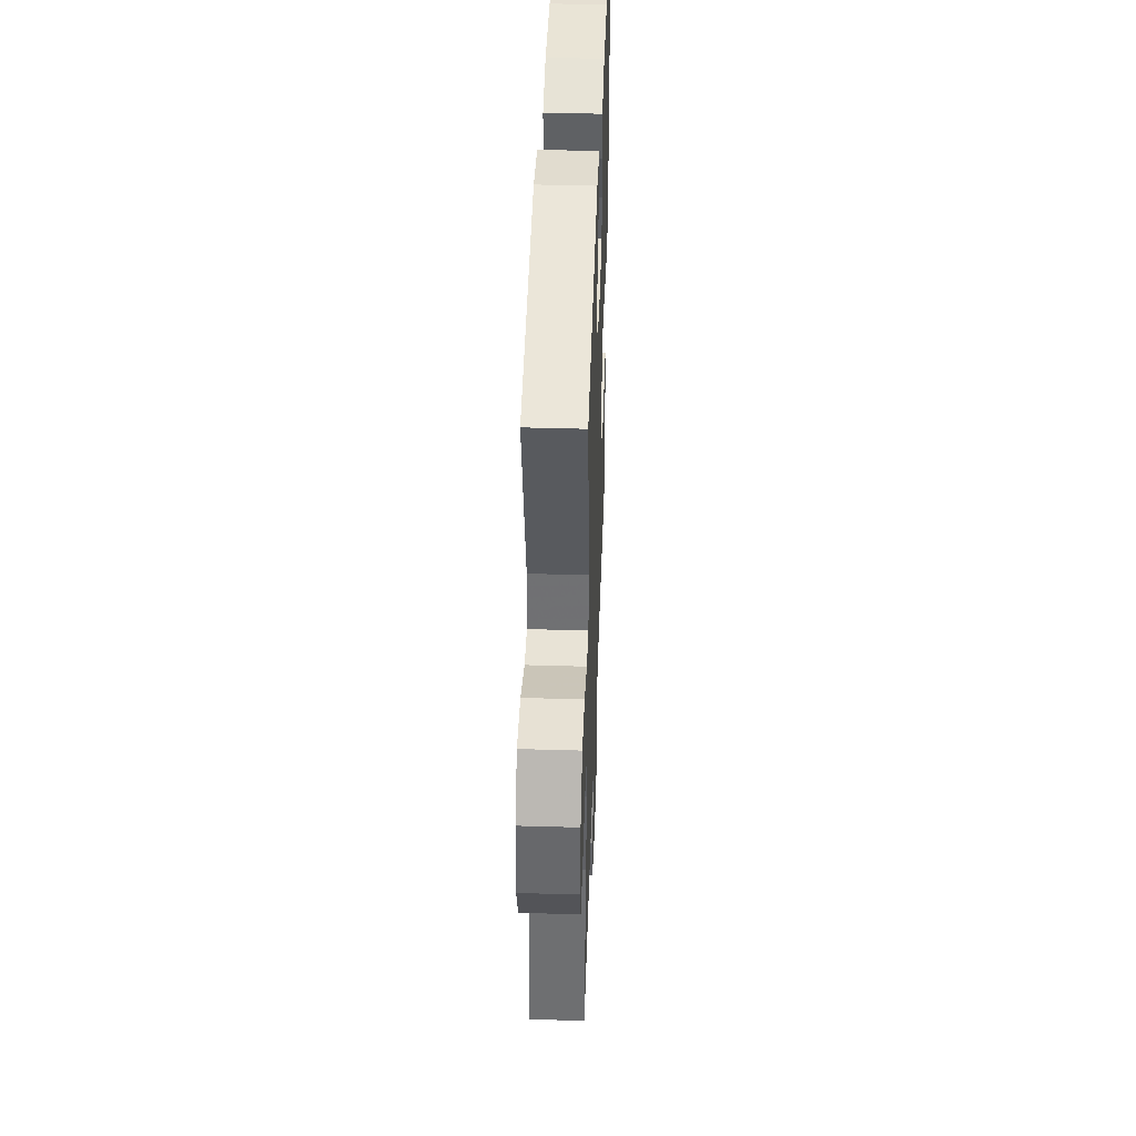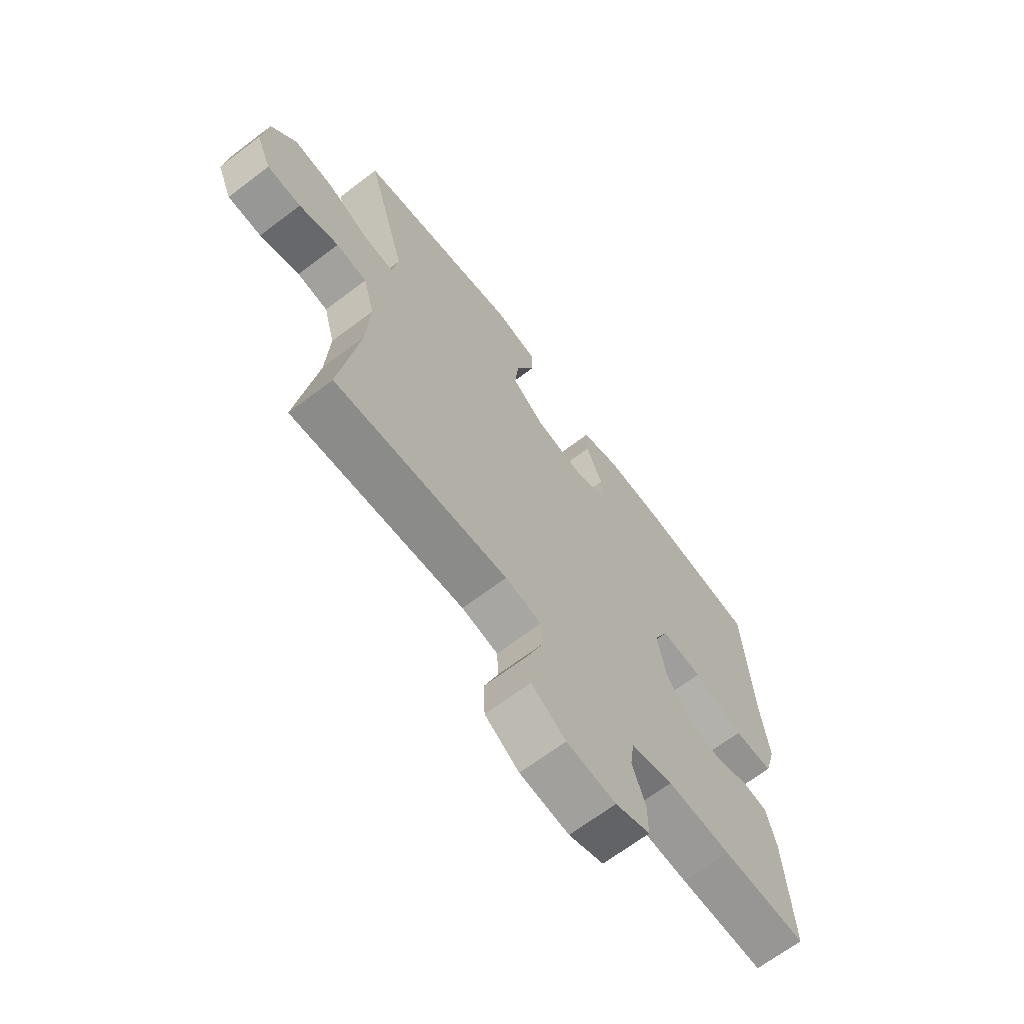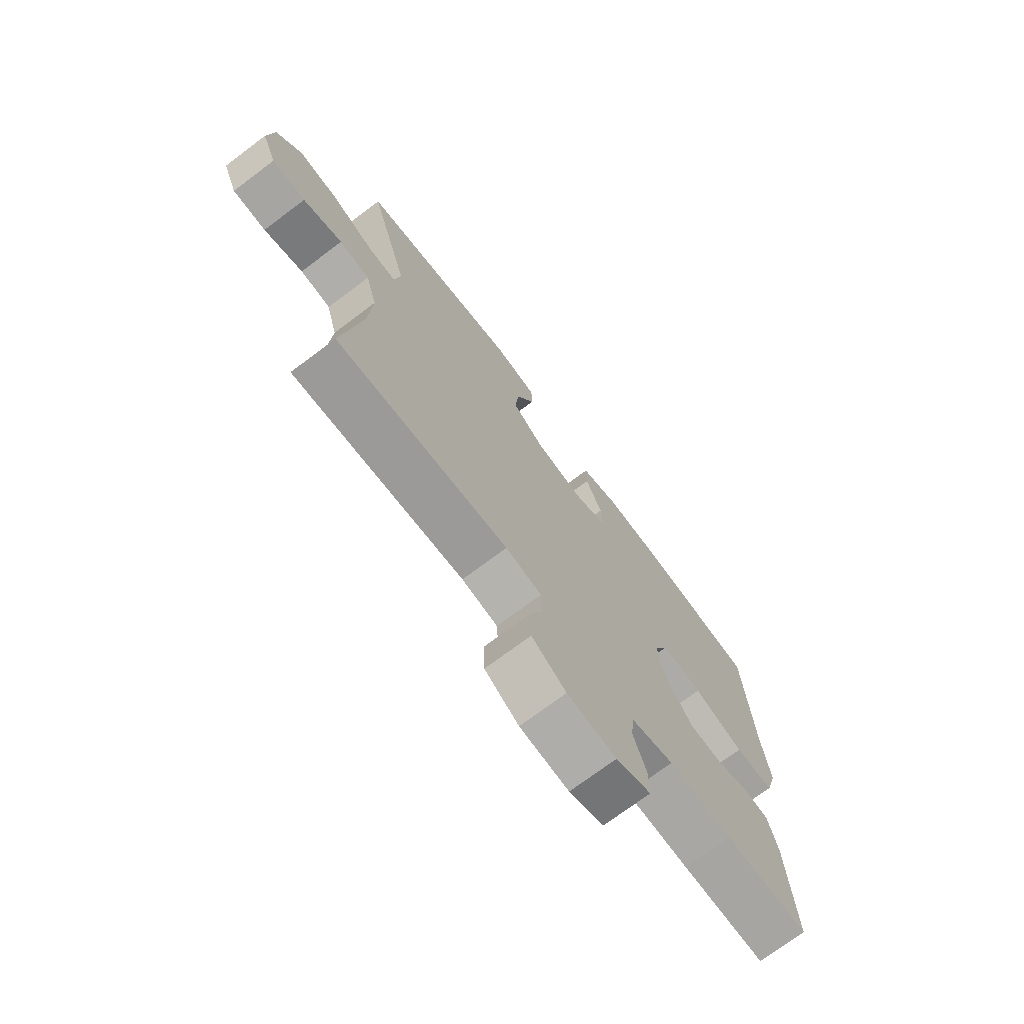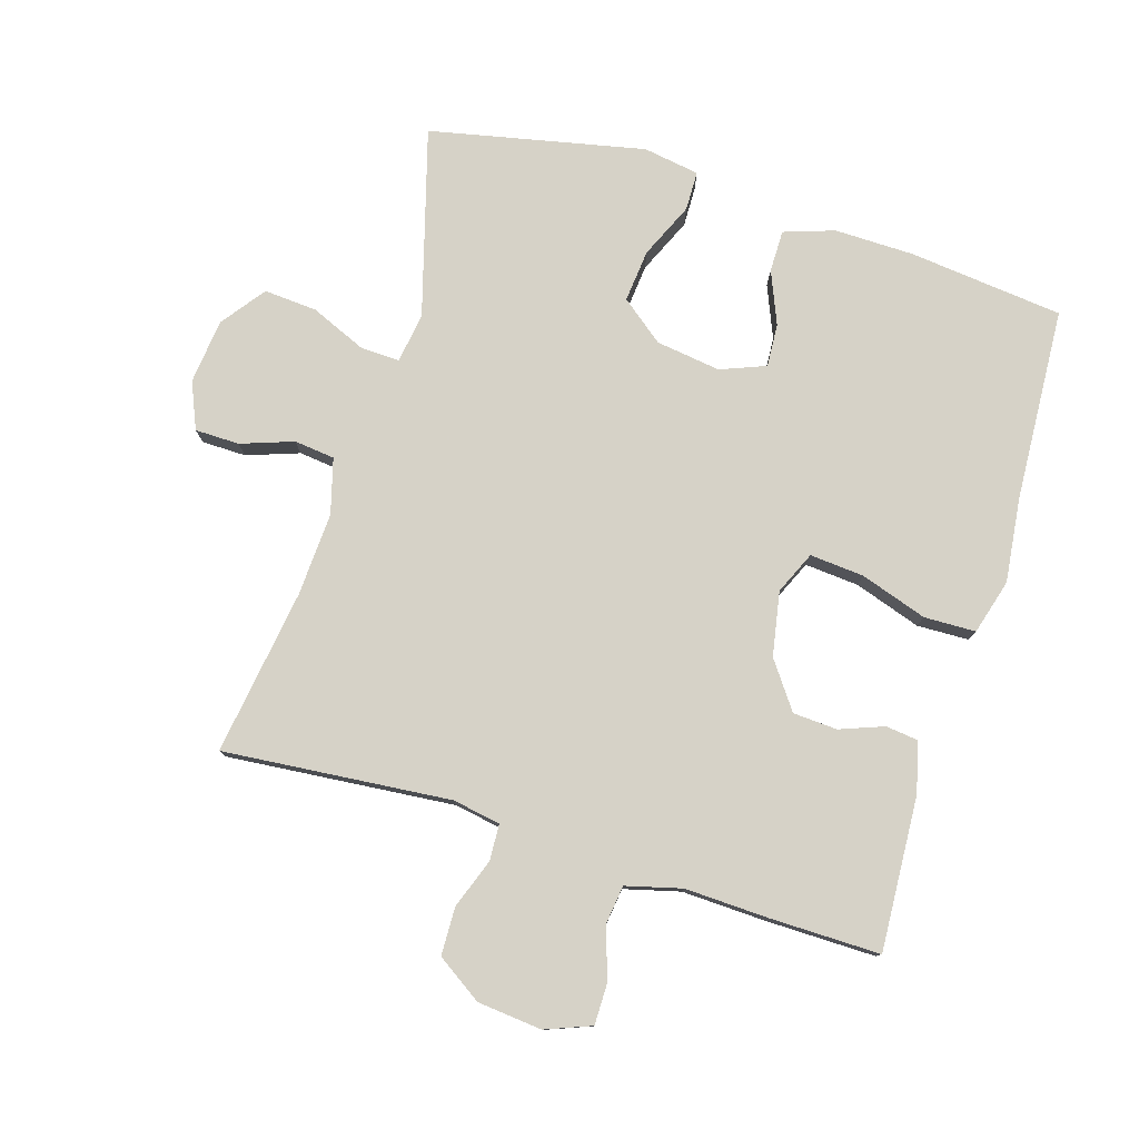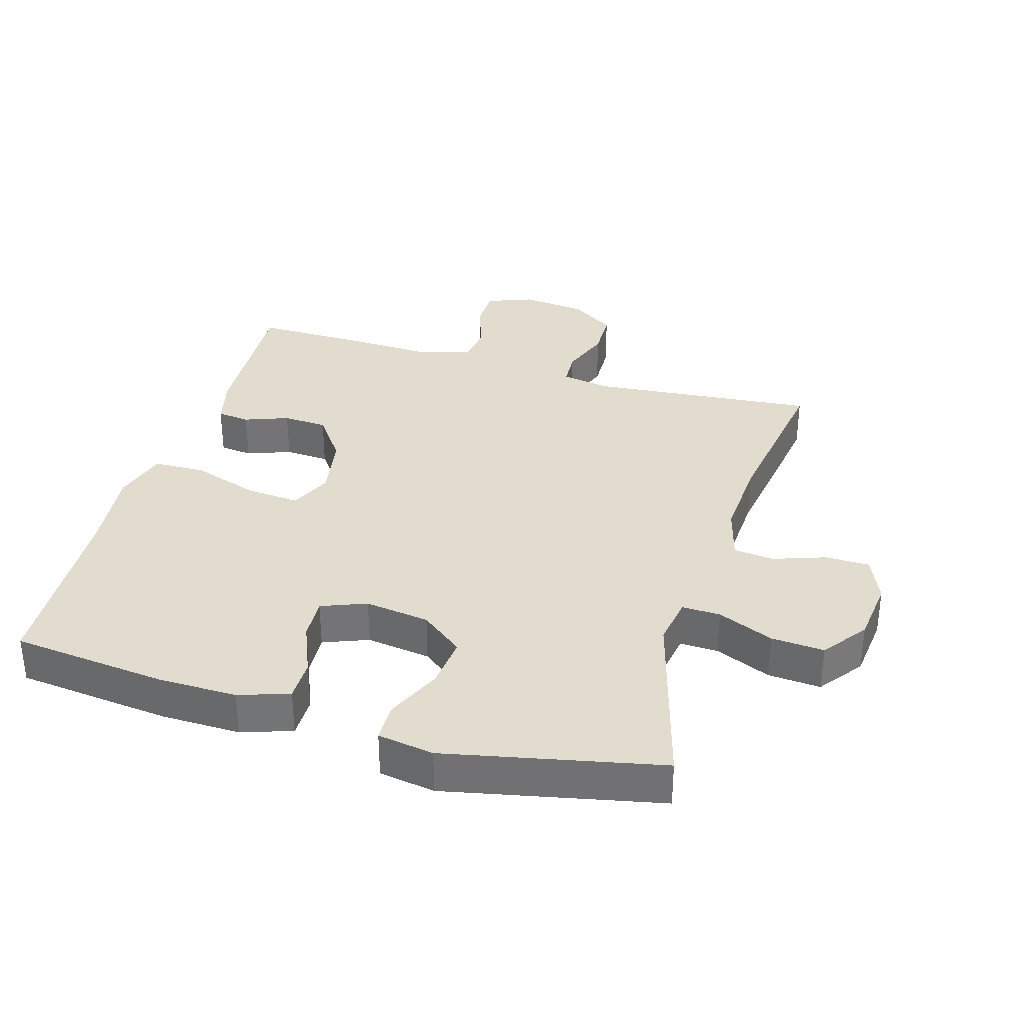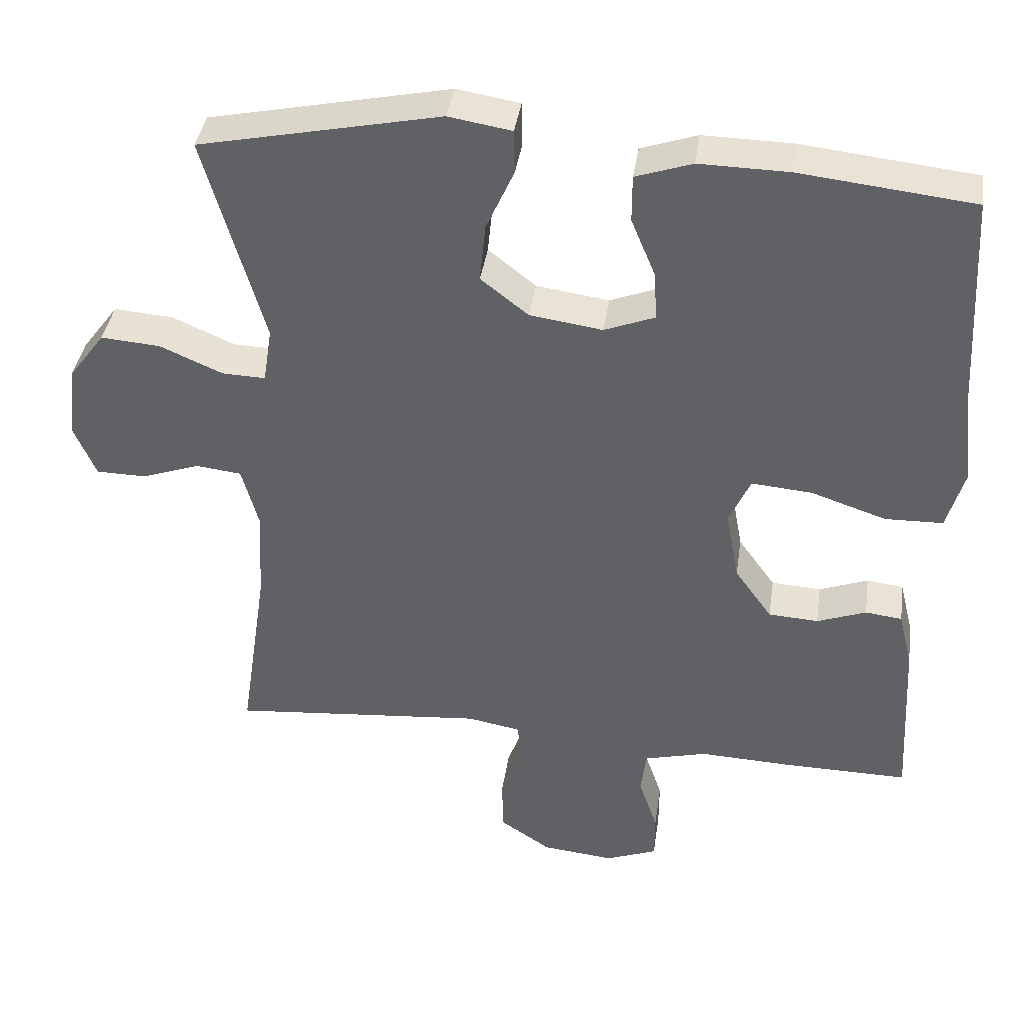
<metadata>
{"format":"obj","ext":"obj","renderer":"f3d","projection":"perspective","resolution":1024,"background":"white","views":[{"elev":43.7,"azim":92.0,"up":"+Z"},{"elev":-67.5,"azim":127.2,"up":"+Z"},{"elev":-73.2,"azim":126.9,"up":"+Z"},{"elev":78.5,"azim":-163.0,"up":"+Y"},{"elev":34.1,"azim":16.4,"up":"+Y"},{"elev":39.1,"azim":-171.7,"up":"+Z"}]}
</metadata>
<code>
v 0.5 0.07 -0.5
v 0.152 0.07 -0.469
v 0.079 0.07 -0.482
v 0.076 0.07 -0.537
v 0.104 0.07 -0.614
v 0.102 0.07 -0.687
v 0.033 0.07 -0.733
v -0.066 0.07 -0.743
v -0.136 0.07 -0.716
v -0.136 0.07 -0.652
v -0.11 0.07 -0.575
v -0.118 0.07 -0.515
v -0.203 0.07 -0.493
v -0.331 0.07 -0.498
v -0.5 0.07 -0.5
v -0.487 0.07 -0.265
v -0.468 0.07 -0.188
v -0.418 0.07 -0.182
v -0.351 0.07 -0.207
v -0.283 0.07 -0.203
v -0.232 0.07 -0.132
v -0.214 0.07 -0.034
v -0.243 0.07 0.031
v -0.326 0.07 0.024
v -0.428 0.07 -0.01
v -0.507 0.07 -0.008
v -0.531 0.07 0.076
v -0.516 0.07 0.206
v -0.5 0.07 0.5
v -0.264 0.07 0.526
v -0.142 0.07 0.528
v -0.065 0.07 0.502
v -0.065 0.07 0.438
v -0.098 0.07 0.358
v -0.102 0.07 0.292
v -0.033 0.07 0.265
v 0.066 0.07 0.279
v 0.131 0.07 0.33
v 0.123 0.07 0.41
v 0.085 0.07 0.495
v 0.086 0.07 0.555
v 0.172 0.07 0.569
v 0.5 0.07 0.5
v 0.419 0.07 0.214
v 0.431 0.07 0.138
v 0.49 0.07 0.14
v 0.576 0.07 0.177
v 0.657 0.07 0.183
v 0.707 0.07 0.116
v 0.718 0.07 0.017
v 0.688 0.07 -0.054
v 0.62 0.07 -0.055
v 0.54 0.07 -0.027
v 0.478 0.07 -0.034
v 0.455 0.07 -0.118
v 0.462 0.07 -0.246
v 0.5 0 -0.5
v 0.152 0 -0.469
v 0.079 0 -0.482
v 0.076 0 -0.537
v 0.104 0 -0.614
v 0.102 0 -0.687
v 0.033 0 -0.733
v -0.066 0 -0.743
v -0.136 0 -0.716
v -0.136 0 -0.652
v -0.11 0 -0.575
v -0.118 0 -0.515
v -0.203 0 -0.493
v -0.331 0 -0.498
v -0.5 0 -0.5
v -0.487 0 -0.265
v -0.468 0 -0.188
v -0.418 0 -0.182
v -0.351 0 -0.207
v -0.283 0 -0.203
v -0.232 0 -0.132
v -0.214 0 -0.034
v -0.243 0 0.031
v -0.326 0 0.024
v -0.428 0 -0.01
v -0.507 0 -0.008
v -0.531 0 0.076
v -0.516 0 0.206
v -0.5 0 0.5
v -0.264 0 0.526
v -0.142 0 0.528
v -0.065 0 0.502
v -0.065 0 0.438
v -0.098 0 0.358
v -0.102 0 0.292
v -0.033 0 0.265
v 0.066 0 0.279
v 0.131 0 0.33
v 0.123 0 0.41
v 0.085 0 0.495
v 0.086 0 0.555
v 0.172 0 0.569
v 0.5 0 0.5
v 0.419 0 0.214
v 0.431 0 0.138
v 0.49 0 0.14
v 0.576 0 0.177
v 0.657 0 0.183
v 0.707 0 0.116
v 0.718 0 0.017
v 0.688 0 -0.054
v 0.62 0 -0.055
v 0.54 0 -0.027
v 0.478 0 -0.034
v 0.455 0 -0.118
v 0.462 0 -0.246
f 50 51 52 53
f 50 53 54
f 49 50 54
f 46 47 48 49
f 45 46 49 54
f 41 42 43 44
f 39 40 41 44
f 38 39 44 45
f 37 38 45 54
f 31 32 33 34
f 31 34 35
f 28 29 30 31
f 28 31 35
f 27 28 35 36
f 24 25 26 27
f 23 24 27 36
f 16 17 18 19
f 16 19 20
f 13 14 15 16
f 12 13 16 20
f 8 9 10 11
f 8 11 12
f 7 8 12
f 4 5 6 7
f 3 4 7 12
f 2 3 12 20
f 56 1 2 20
f 36 37 54 55
f 22 23 36 55
f 21 22 55 56
f 20 21 56
f 109 108 107 106
f 110 109 106
f 110 106 105
f 105 104 103 102
f 110 105 102 101
f 100 99 98 97
f 100 97 96 95
f 101 100 95 94
f 110 101 94 93
f 90 89 88 87
f 91 90 87
f 87 86 85 84
f 91 87 84
f 92 91 84 83
f 83 82 81 80
f 92 83 80 79
f 75 74 73 72
f 76 75 72
f 72 71 70 69
f 76 72 69 68
f 67 66 65 64
f 68 67 64
f 68 64 63
f 63 62 61 60
f 68 63 60 59
f 76 68 59 58
f 76 58 57 112
f 111 110 93 92
f 111 92 79 78
f 112 111 78 77
f 112 77 76
f 1 57 58 2
f 2 58 59 3
f 3 59 60 4
f 4 60 61 5
f 5 61 62 6
f 6 62 63 7
f 7 63 64 8
f 8 64 65 9
f 9 65 66 10
f 10 66 67 11
f 11 67 68 12
f 12 68 69 13
f 13 69 70 14
f 14 70 71 15
f 15 71 72 16
f 16 72 73 17
f 17 73 74 18
f 18 74 75 19
f 19 75 76 20
f 20 76 77 21
f 21 77 78 22
f 22 78 79 23
f 23 79 80 24
f 24 80 81 25
f 25 81 82 26
f 26 82 83 27
f 27 83 84 28
f 28 84 85 29
f 29 85 86 30
f 30 86 87 31
f 31 87 88 32
f 32 88 89 33
f 33 89 90 34
f 34 90 91 35
f 35 91 92 36
f 36 92 93 37
f 37 93 94 38
f 38 94 95 39
f 39 95 96 40
f 40 96 97 41
f 41 97 98 42
f 42 98 99 43
f 43 99 100 44
f 44 100 101 45
f 45 101 102 46
f 46 102 103 47
f 47 103 104 48
f 48 104 105 49
f 49 105 106 50
f 50 106 107 51
f 51 107 108 52
f 52 108 109 53
f 53 109 110 54
f 54 110 111 55
f 55 111 112 56
f 56 112 57 1

</code>
